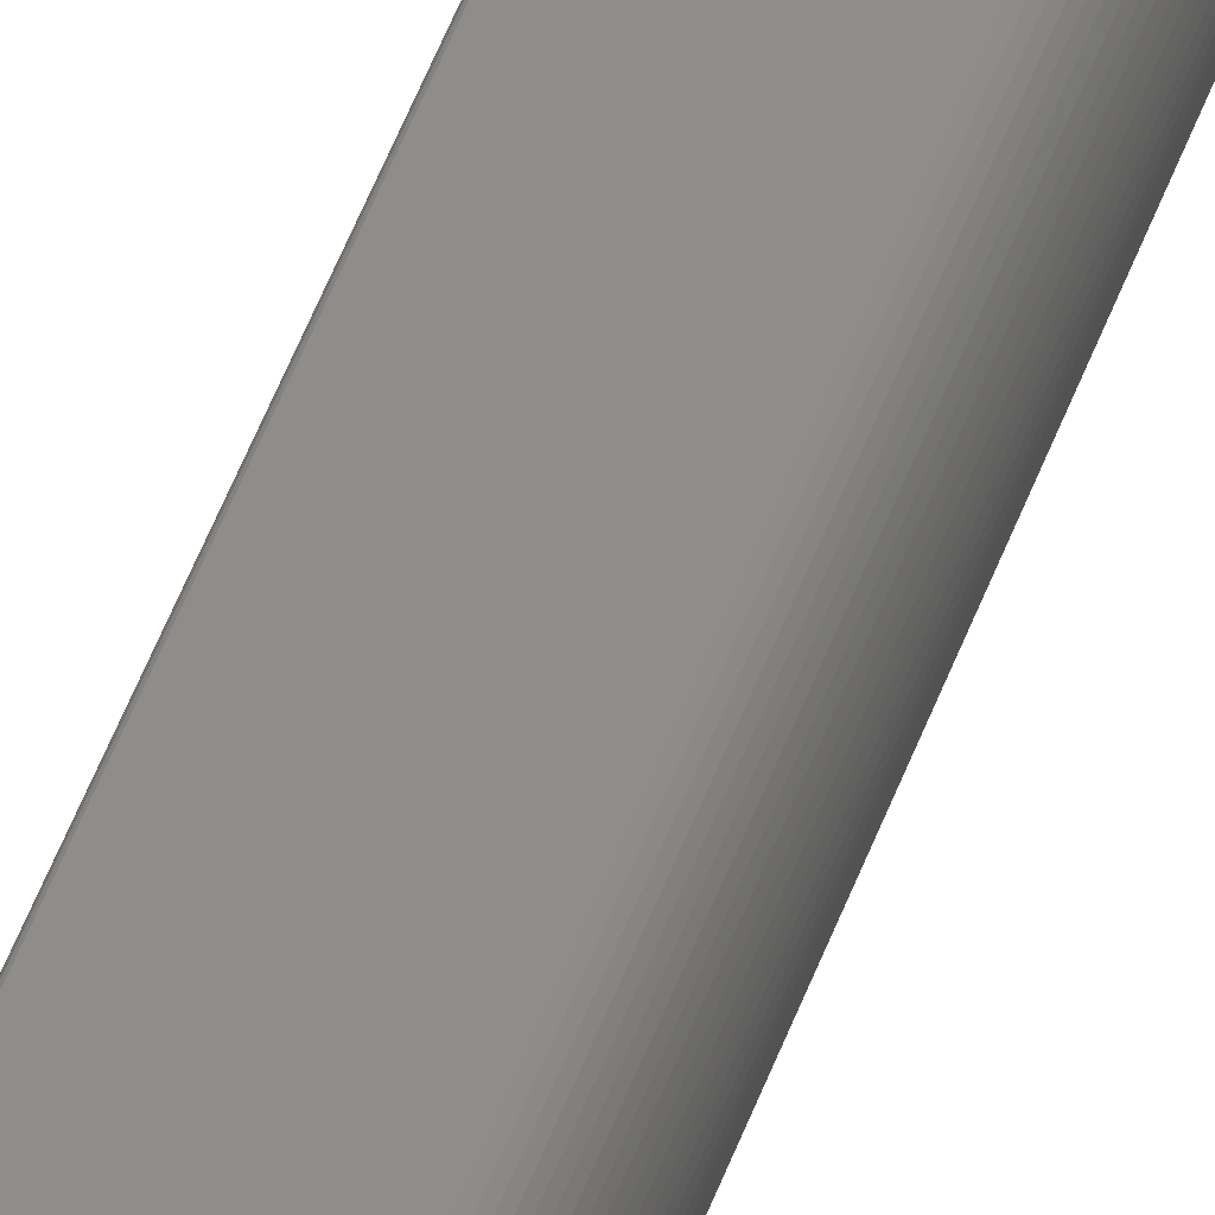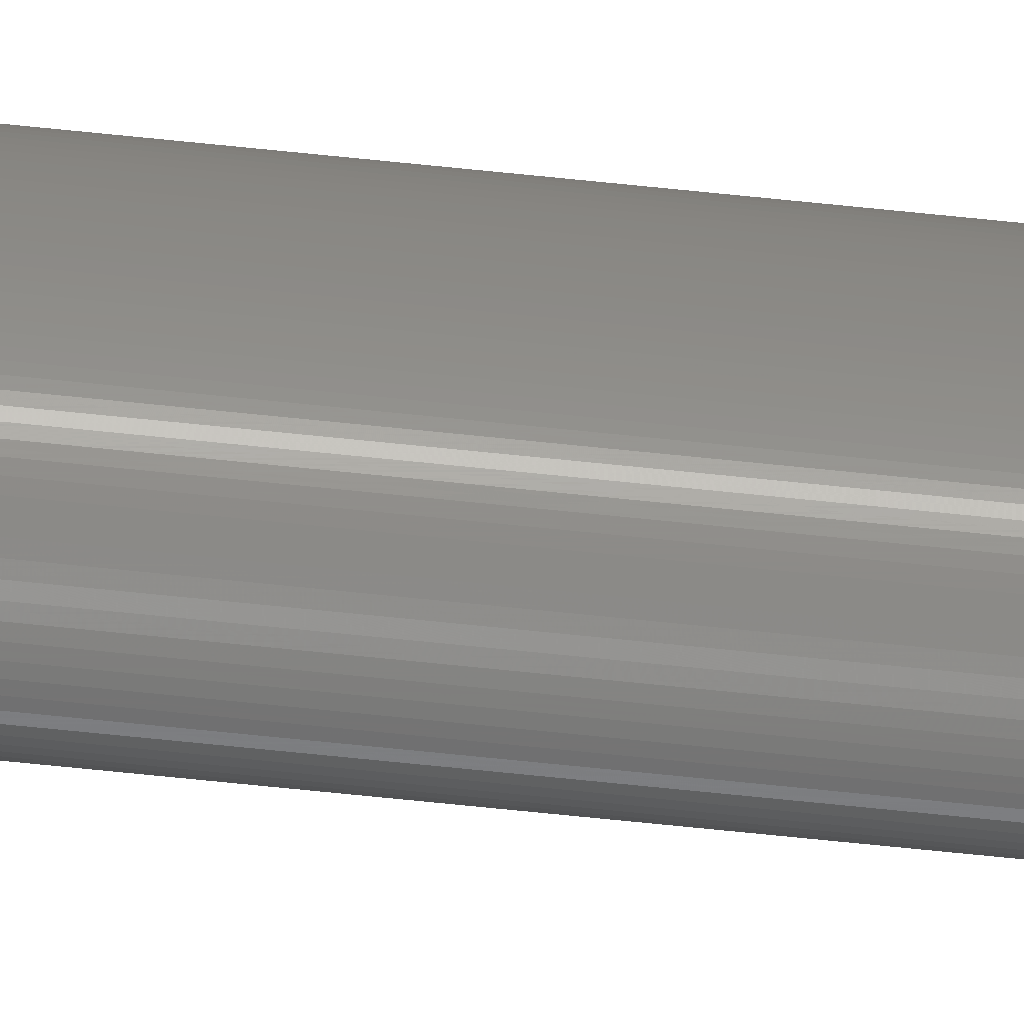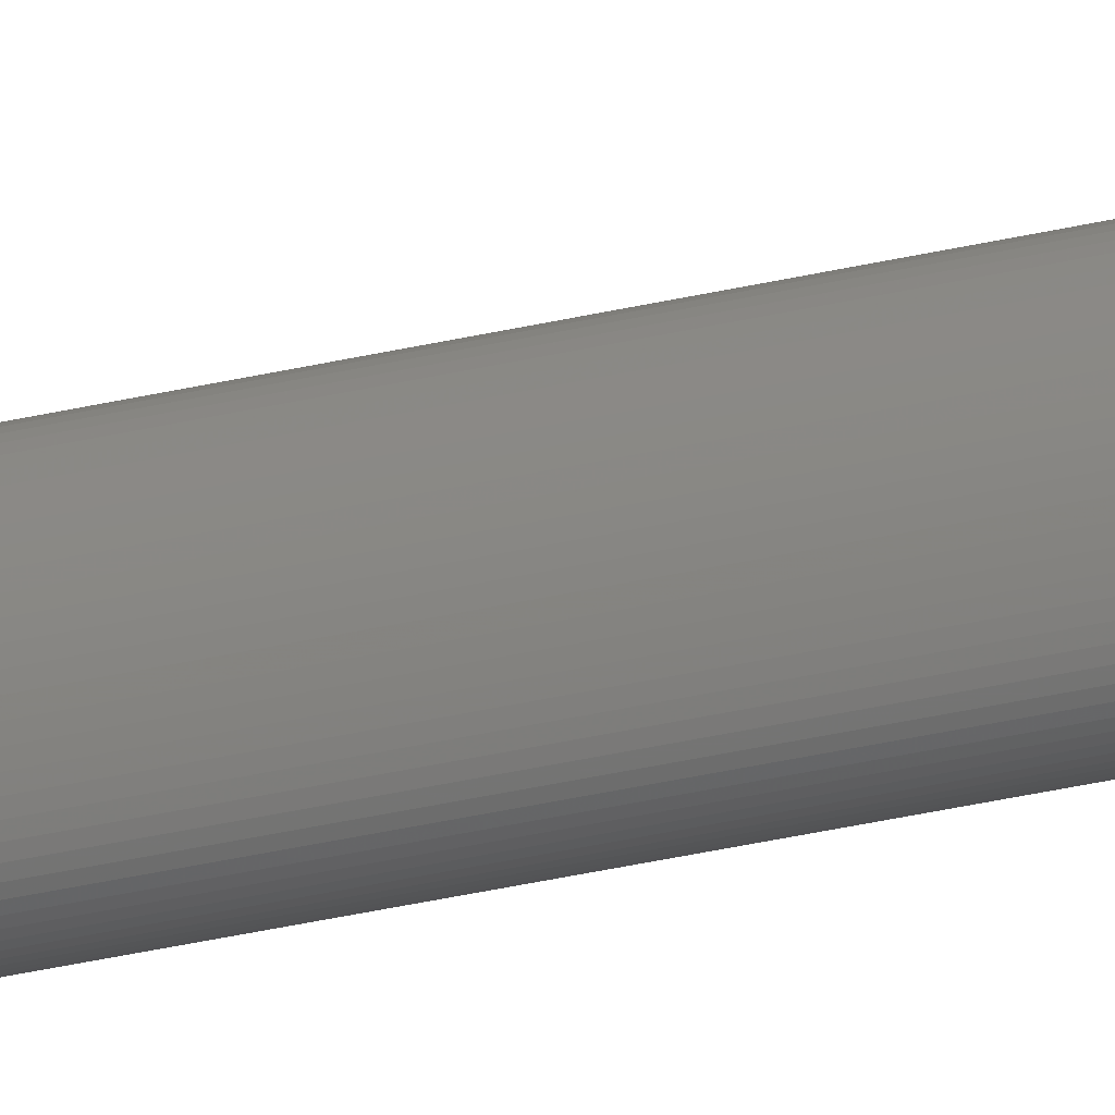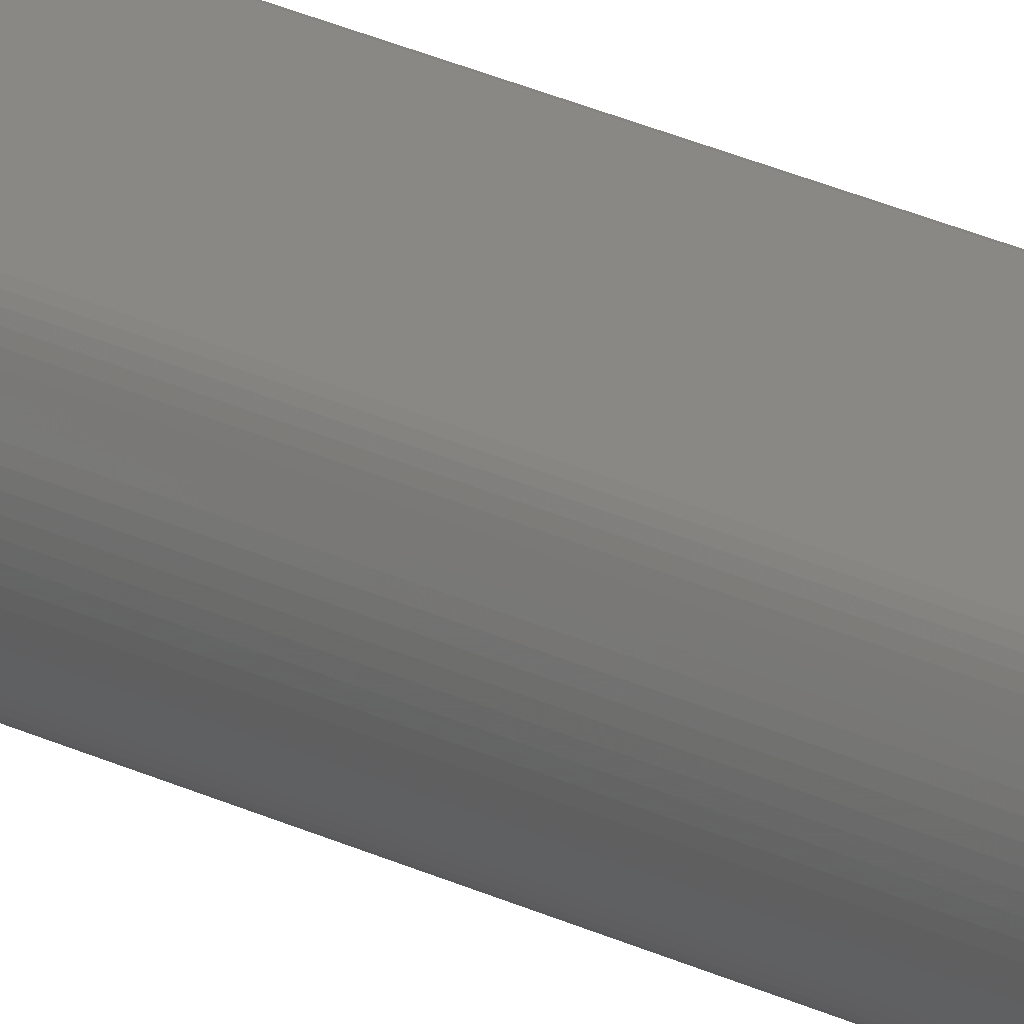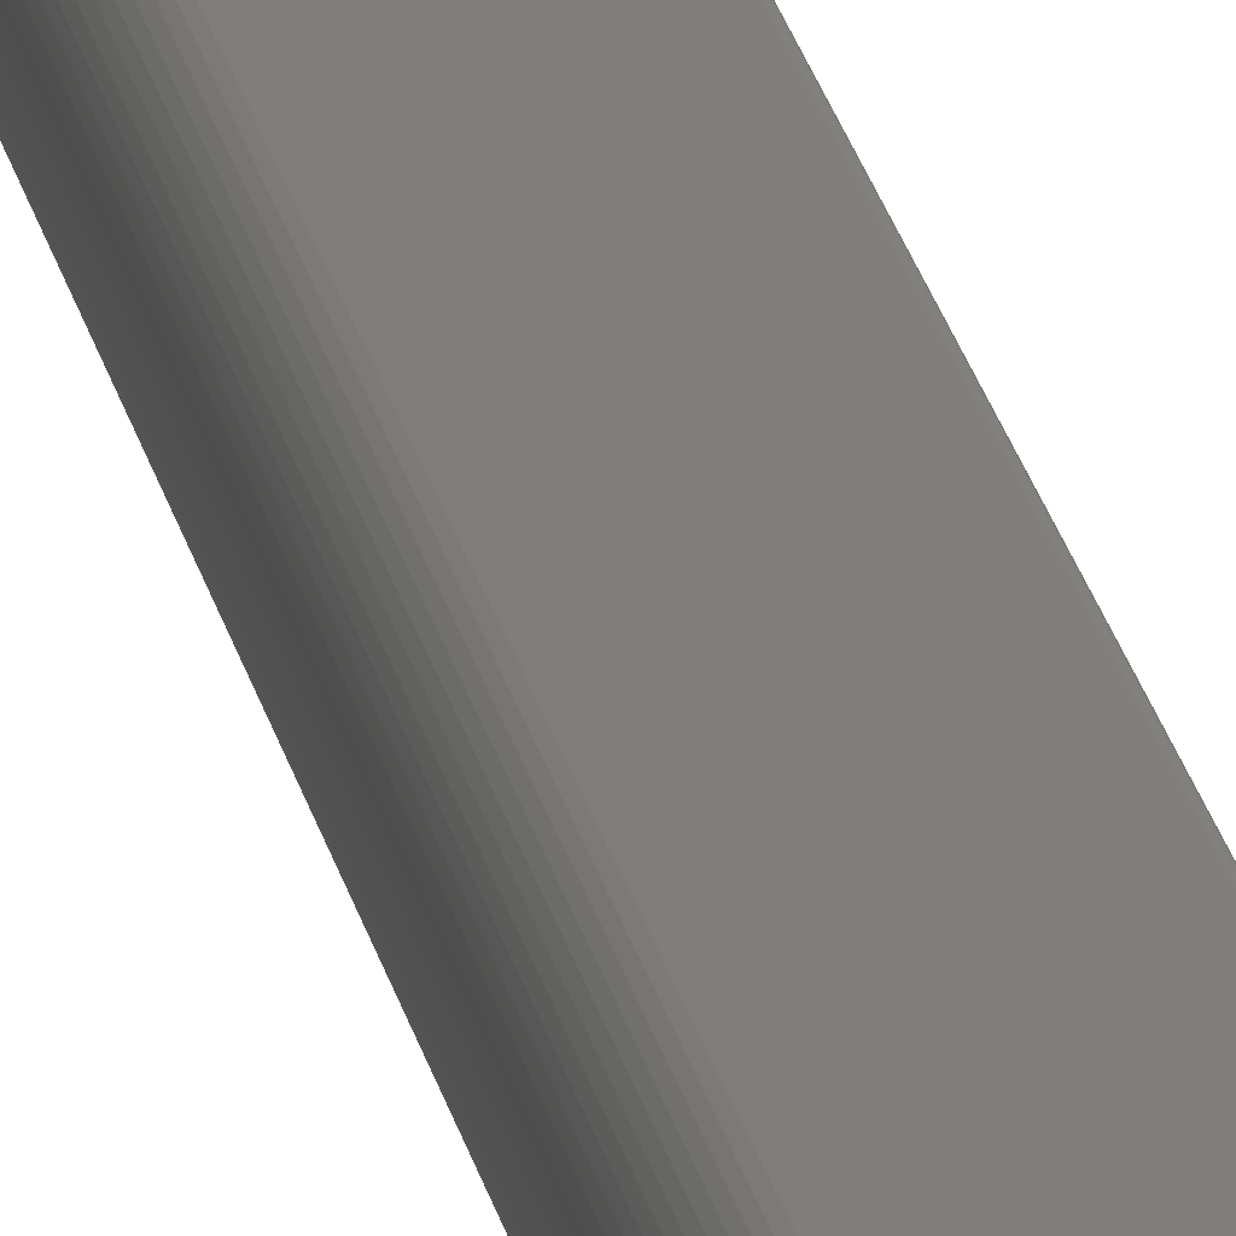
<metadata>
{"format":"stl","ext":"stl","renderer":"f3d","projection":"perspective","resolution":1024,"background":"white","views":[{"elev":35.9,"azim":15.1,"up":"+Y"},{"elev":-67.1,"azim":-96.0,"up":"+Y"},{"elev":-28.0,"azim":111.0,"up":"+Y"},{"elev":17.1,"azim":139.1,"up":"+Y"},{"elev":15.4,"azim":172.5,"up":"+Y"}]}
</metadata>
<code>
# stl→obj: 148 verts, 292 faces
v 0.0347 0.06749 1
v 0.05386 0.05732 0
v 0.0347 0.06749 0
v 0.05386 0.05732 1
v 0.05814 0.04921 1
v 0.05832 0.04793 0
v 0.05814 0.04921 0
v 0.05832 0.04793 1
v 0.03442 0.06753 0
v 0.03442 0.06753 1
v 0.05457 0.05687 1
v 0.05457 0.05687 0
v 0.05523 0.05628 0
v 0.05523 0.05628 1
v 0.03354 0.04859 1
v 0.03375 0.04726 0
v 0.03354 0.04859 0
v 0.03375 0.04726 1
v 0.03562 0.0407 1
v 0.03562 0.0407 0
v 0.03522 0.04162 0
v 0.03522 0.04162 1
v 0.05843 0.04661 0
v 0.05849 0.04527 1
v 0.05843 0.04661 1
v 0.05849 0.04527 0
v 0.04711 0.03114 1
v 0.04812 0.03085 0
v 0.04711 0.03114 0
v 0.04812 0.03085 1
v 0.03706 0.03825 1
v 0.03706 0.03825 0
v 0.03653 0.03902 0
v 0.03653 0.03902 1
v 0.03417 0.06738 0
v 0.03393 0.06705 1
v 0.03417 0.06738 1
v 0.03393 0.06705 0
v 0.0579 0.05045 1
v 0.0579 0.05045 0
v 0.05761 0.05164 0
v 0.05761 0.05164 1
v 0.05582 0.05556 0
v 0.05582 0.05556 1
v 0.05636 0.05472 1
v 0.05683 0.05378 0
v 0.05636 0.05472 0
v 0.05683 0.05378 1
v 0.03372 0.06656 1
v 0.03354 0.06593 0
v 0.03372 0.06656 0
v 0.03354 0.06593 1
v 0.03292 0.05971 0
v 0.0329 0.0584 1
v 0.03292 0.05971 1
v 0.0329 0.0584 0
v 0.03296 0.06097 1
v 0.03296 0.06097 0
v 0.03302 0.06216 0
v 0.03302 0.06216 1
v 0.03398 0.04599 1
v 0.03398 0.04599 0
v 0.03424 0.04478 0
v 0.03424 0.04478 1
v 0.03454 0.04365 1
v 0.03454 0.04365 0
v 0.03337 0.04997 1
v 0.03337 0.04997 0
v 0.03322 0.05137 0
v 0.03322 0.05137 1
v 0.03605 0.03984 1
v 0.03605 0.03984 0
v 0.03486 0.0426 1
v 0.03486 0.0426 0
v 0.05362 0.03132 1
v 0.05437 0.03186 0
v 0.05362 0.03132 0
v 0.05437 0.03186 1
v 0.05505 0.03252 1
v 0.05505 0.03252 0
v 0.05282 0.03093 0
v 0.05282 0.03093 1
v 0.05104 0.03055 0
v 0.0501 0.03054 1
v 0.05104 0.03055 1
v 0.0501 0.03054 0
v 0.05195 0.03068 1
v 0.05195 0.03068 0
v 0.05842 0.04258 0
v 0.05842 0.04258 1
v 0.05829 0.04124 1
v 0.05829 0.04124 0
v 0.0581 0.03994 0
v 0.0581 0.03994 1
v 0.05785 0.03867 1
v 0.05785 0.03867 0
v 0.05754 0.03745 0
v 0.05754 0.03745 1
v 0.05716 0.03629 1
v 0.05716 0.03629 0
v 0.0461 0.03151 0
v 0.0461 0.03151 1
v 0.04411 0.03245 0
v 0.04314 0.033 1
v 0.04411 0.03245 1
v 0.04314 0.033 0
v 0.0451 0.03195 1
v 0.0451 0.03195 0
v 0.03763 0.03752 1
v 0.03826 0.03682 0
v 0.03763 0.03752 0
v 0.03826 0.03682 1
v 0.05725 0.05275 0
v 0.05725 0.05275 1
v 0.03312 0.06326 1
v 0.03312 0.06326 0
v 0.03323 0.06426 0
v 0.03323 0.06426 1
v 0.03337 0.06516 1
v 0.03337 0.06516 0
v 0.03291 0.05703 0
v 0.03291 0.05703 1
v 0.03295 0.05563 1
v 0.03295 0.05563 0
v 0.03301 0.05422 0
v 0.03301 0.05422 1
v 0.05567 0.03331 1
v 0.05567 0.03331 0
v 0.05623 0.03421 0
v 0.05623 0.03421 1
v 0.04912 0.03065 1
v 0.04912 0.03065 0
v 0.05848 0.04392 0
v 0.05848 0.04392 1
v 0.05673 0.03521 0
v 0.0422 0.03358 0
v 0.0413 0.0342 0
v 0.04046 0.03484 0
v 0.03967 0.03548 0
v 0.03893 0.03614 0
v 0.0331 0.05279 0
v 0.05673 0.03521 1
v 0.0422 0.03358 1
v 0.0413 0.0342 1
v 0.04046 0.03484 1
v 0.03967 0.03548 1
v 0.03893 0.03614 1
v 0.0331 0.05279 1
f 1 2 3
f 1 2 4
f 5 6 7
f 5 6 8
f 9 1 3
f 9 10 1
f 11 2 4
f 11 12 2
f 11 12 13
f 11 14 13
f 15 16 17
f 15 16 18
f 19 20 21
f 19 22 21
f 23 24 25
f 23 24 26
f 23 6 8
f 23 25 8
f 27 28 29
f 27 28 30
f 31 32 33
f 31 33 34
f 35 36 37
f 35 36 38
f 35 10 37
f 35 9 10
f 39 5 7
f 39 40 7
f 39 40 41
f 39 42 41
f 43 14 13
f 43 44 14
f 45 46 47
f 45 46 48
f 45 43 47
f 45 43 44
f 49 50 51
f 49 50 52
f 49 51 38
f 49 36 38
f 53 54 55
f 53 54 56
f 57 58 59
f 57 59 60
f 57 53 58
f 57 53 55
f 61 16 62
f 61 16 18
f 63 61 64
f 63 61 62
f 63 64 65
f 63 66 65
f 67 68 69
f 67 69 70
f 67 68 17
f 67 15 17
f 71 72 33
f 71 33 34
f 71 72 20
f 71 19 20
f 73 74 66
f 73 66 65
f 73 22 21
f 73 74 21
f 75 76 77
f 75 76 78
f 79 76 80
f 79 76 78
f 81 75 82
f 81 75 77
f 83 84 85
f 83 84 86
f 87 81 88
f 87 81 82
f 87 83 88
f 87 83 85
f 89 90 91
f 89 92 91
f 93 91 94
f 93 92 91
f 95 93 96
f 95 93 94
f 97 95 98
f 97 95 96
f 97 98 99
f 97 100 99
f 101 27 102
f 101 27 29
f 103 104 105
f 103 104 106
f 107 101 108
f 107 101 102
f 107 103 108
f 107 103 105
f 109 110 111
f 109 110 112
f 109 32 111
f 109 31 32
f 113 42 41
f 113 114 42
f 113 114 48
f 113 46 48
f 115 116 59
f 115 59 60
f 115 116 117
f 115 118 117
f 119 50 120
f 119 50 52
f 119 117 120
f 119 118 117
f 121 54 122
f 121 54 56
f 123 121 124
f 123 121 122
f 123 124 125
f 123 126 125
f 127 128 129
f 127 129 130
f 127 128 80
f 127 79 80
f 131 28 132
f 131 28 30
f 131 132 86
f 131 84 86
f 133 24 134
f 133 24 26
f 133 90 134
f 133 89 90
f 135 110 111
f 135 58 59
f 135 6 7
f 135 93 92
f 135 121 124
f 135 43 47
f 135 89 92
f 135 103 108
f 135 40 7
f 135 16 17
f 135 28 132
f 135 20 21
f 135 2 3
f 135 12 2
f 135 32 111
f 135 51 38
f 135 128 80
f 135 23 6
f 135 63 66
f 135 136 137
f 135 72 20
f 135 12 13
f 135 76 80
f 135 35 9
f 135 46 47
f 135 68 17
f 135 124 125
f 135 74 66
f 135 132 86
f 135 97 100
f 135 72 33
f 135 32 33
f 135 9 3
f 135 40 41
f 135 138 139
f 135 50 51
f 135 117 120
f 135 116 117
f 135 53 58
f 135 68 69
f 135 16 62
f 135 74 21
f 135 128 129
f 135 81 88
f 135 23 26
f 135 83 88
f 135 133 89
f 135 28 29
f 135 101 108
f 135 136 106
f 135 139 140
f 135 110 140
f 135 35 38
f 135 43 13
f 135 116 59
f 135 50 120
f 135 53 56
f 135 113 46
f 135 63 62
f 135 76 77
f 135 81 77
f 135 83 86
f 135 141 125
f 135 93 96
f 135 97 96
f 135 101 29
f 135 103 106
f 135 138 137
f 135 113 41
f 135 121 56
f 135 141 69
f 135 133 26
f 135 142 130
f 135 129 130
f 135 100 99
f 135 142 99
f 143 136 137
f 143 137 144
f 143 136 106
f 143 104 106
f 145 138 137
f 145 137 144
f 145 138 139
f 145 146 139
f 147 110 140
f 147 110 112
f 147 139 140
f 147 146 139
f 148 1 4
f 148 71 19
f 148 107 105
f 148 24 25
f 148 45 44
f 148 115 118
f 148 84 85
f 148 90 91
f 148 10 1
f 148 11 14
f 148 49 36
f 148 73 22
f 148 27 102
f 148 10 37
f 148 5 8
f 148 145 146
f 148 44 14
f 148 57 55
f 148 119 118
f 148 15 18
f 148 19 22
f 148 25 8
f 148 91 94
f 148 95 98
f 148 98 99
f 148 104 105
f 148 39 42
f 148 11 4
f 148 114 42
f 148 36 37
f 148 54 55
f 148 64 65
f 148 61 64
f 148 67 15
f 148 75 78
f 148 79 78
f 148 24 134
f 148 90 134
f 148 87 85
f 148 27 30
f 148 142 99
f 148 31 34
f 148 39 5
f 148 114 48
f 148 45 48
f 148 109 31
f 148 49 52
f 148 54 122
f 148 57 60
f 148 147 146
f 148 61 18
f 148 67 70
f 148 71 34
f 148 73 65
f 148 75 82
f 148 123 126
f 148 127 79
f 148 87 82
f 148 95 94
f 148 142 130
f 148 131 84
f 148 107 102
f 148 143 104
f 148 109 112
f 148 115 60
f 148 119 52
f 148 123 122
f 148 127 130
f 148 131 30
f 148 143 144
f 148 145 144
f 148 147 112
f 148 69 70
f 148 141 69
f 148 126 125
f 148 141 125

</code>
